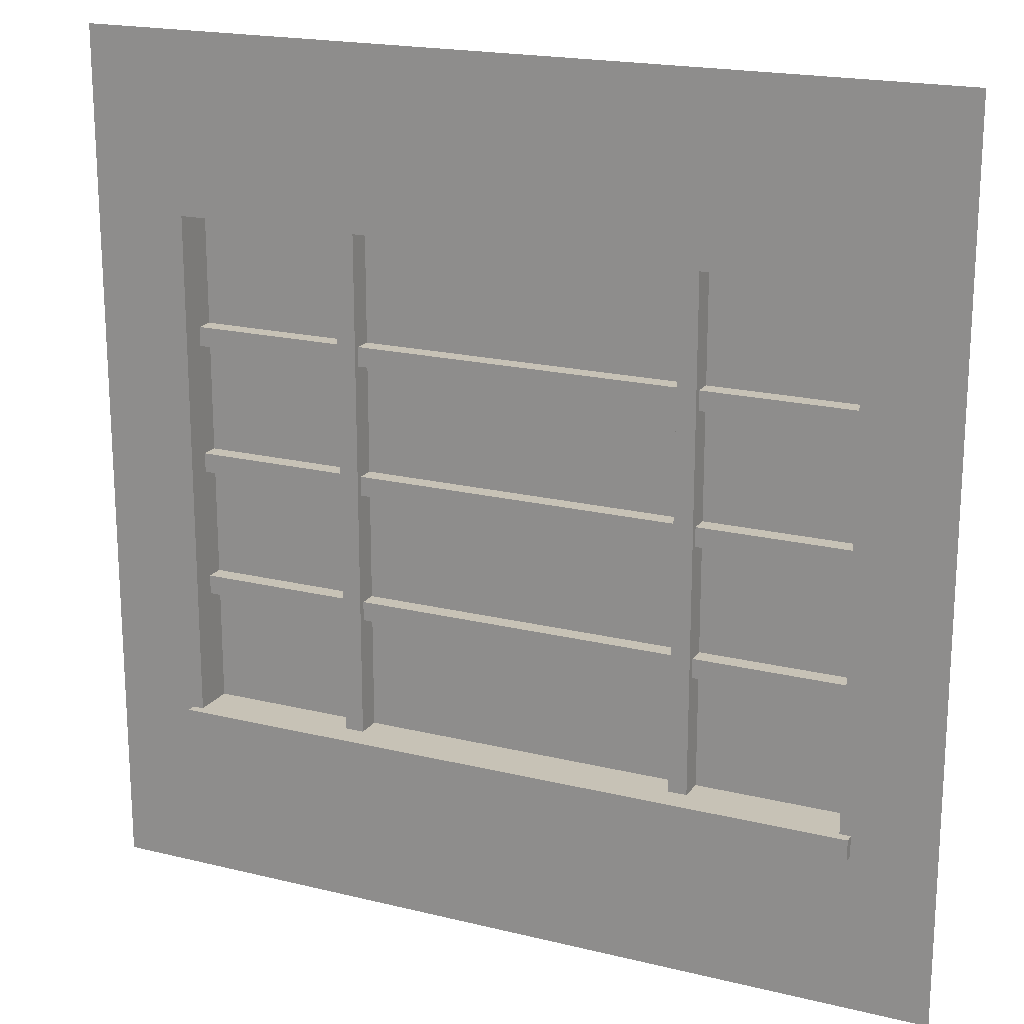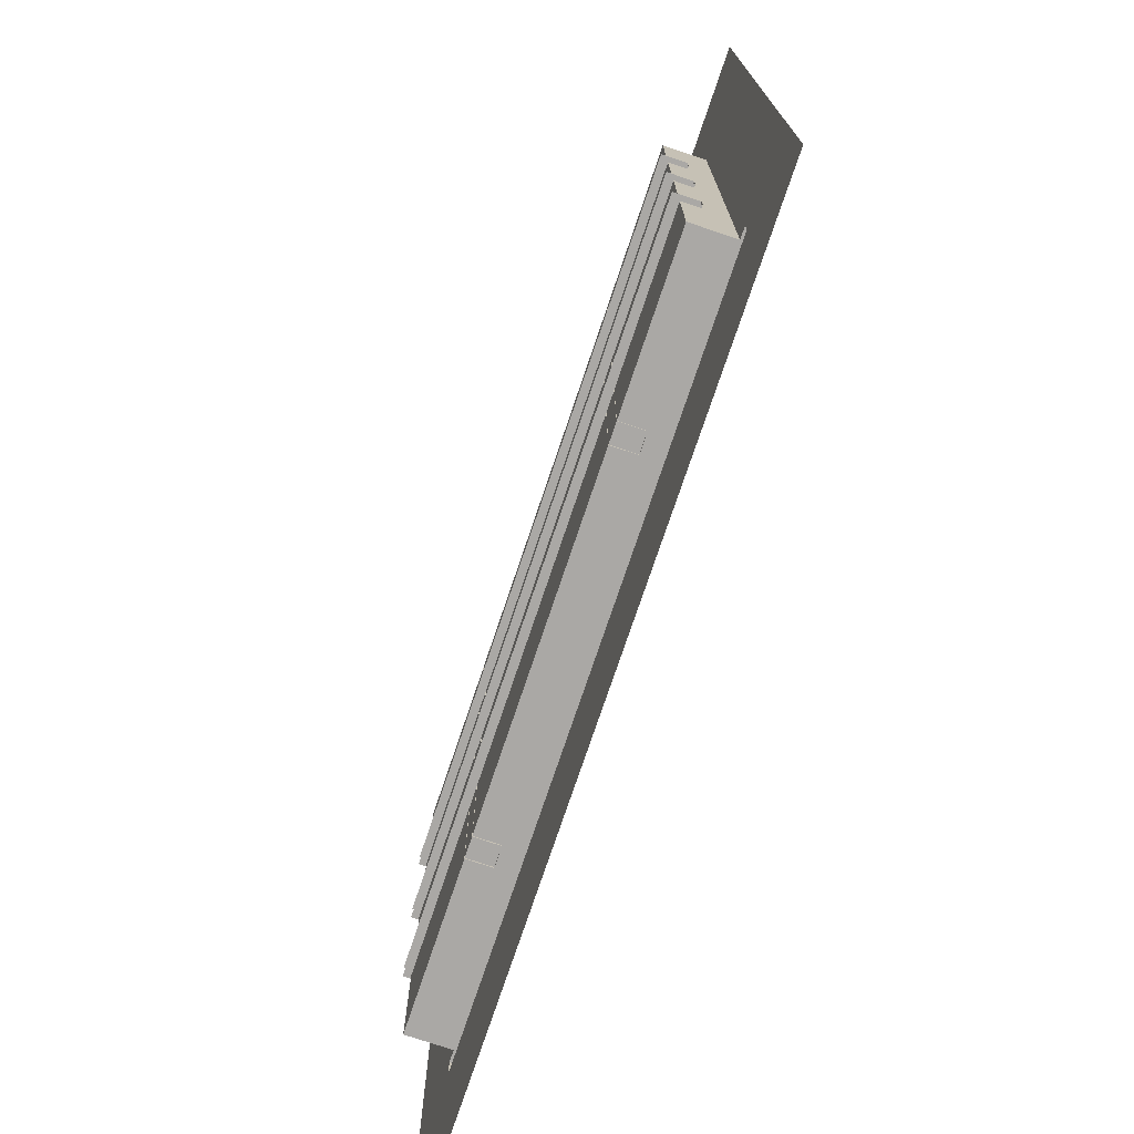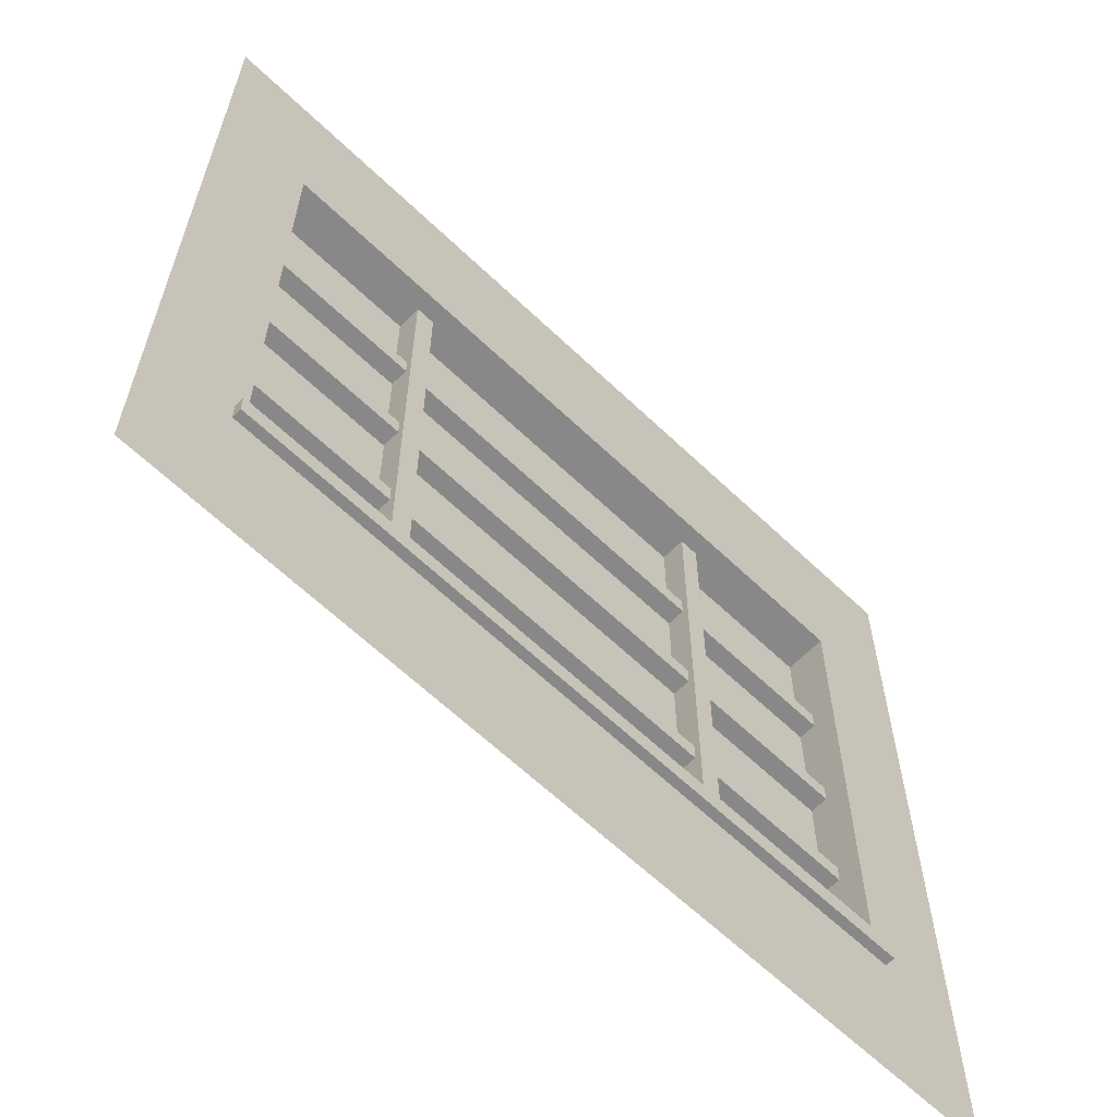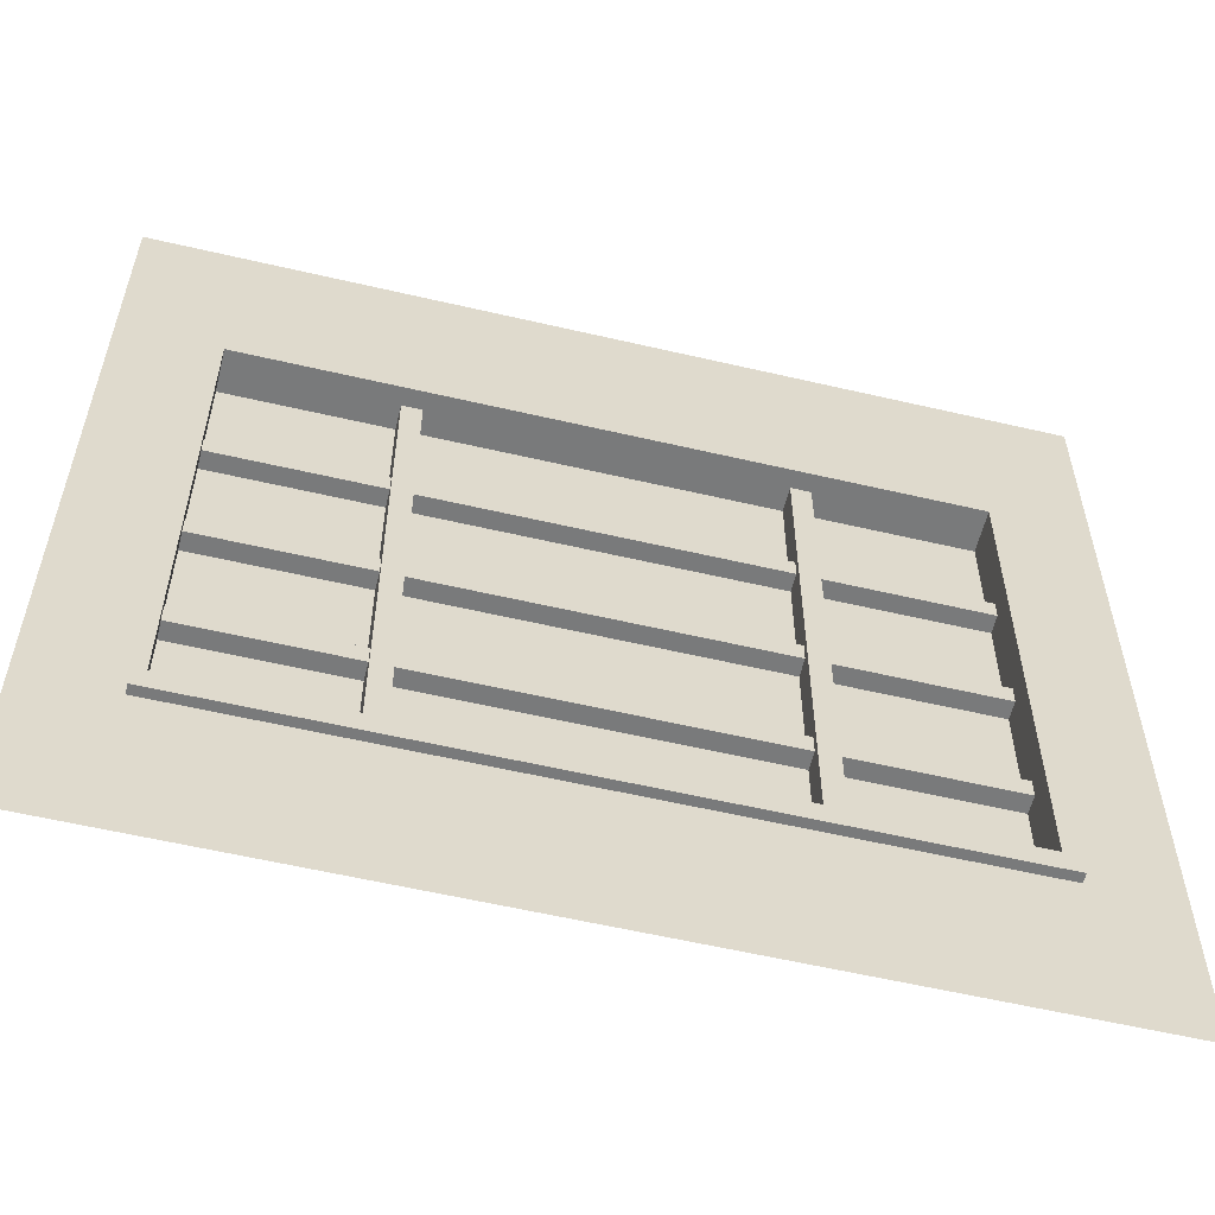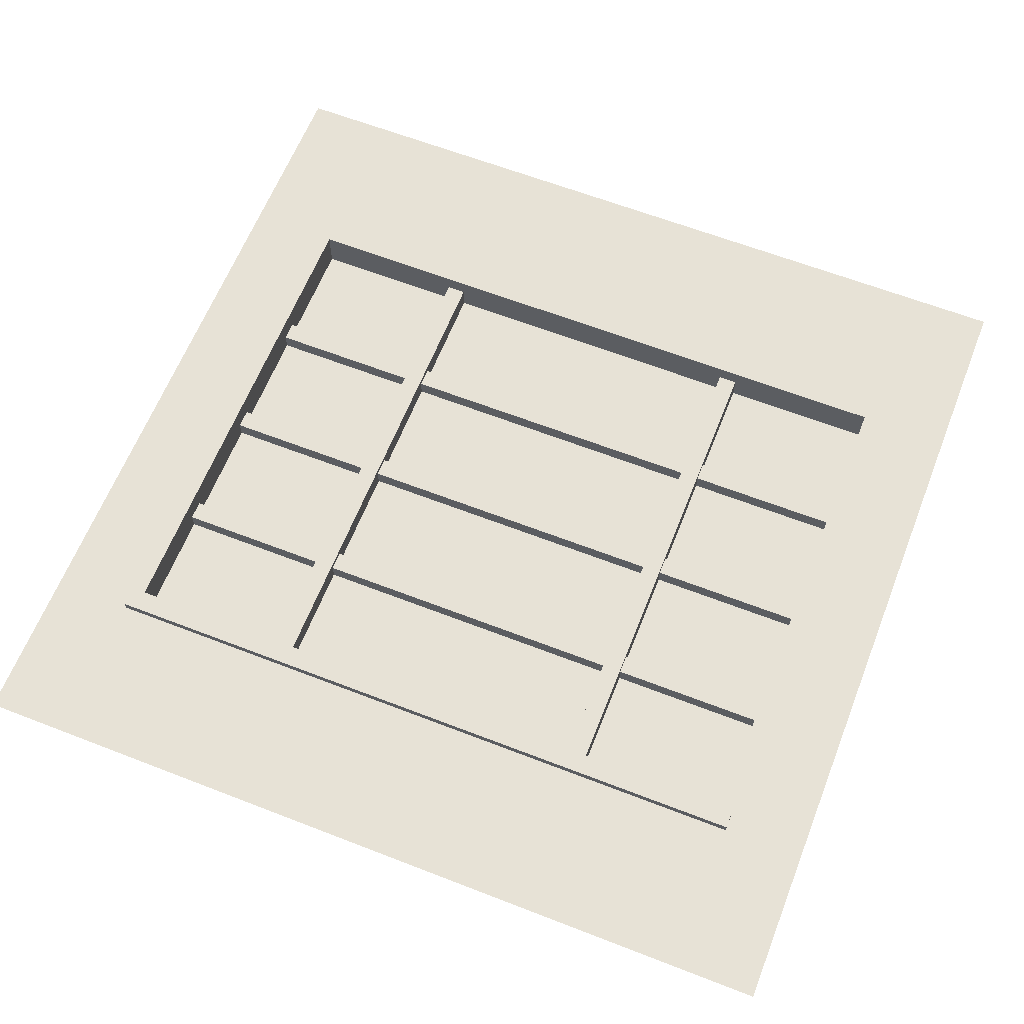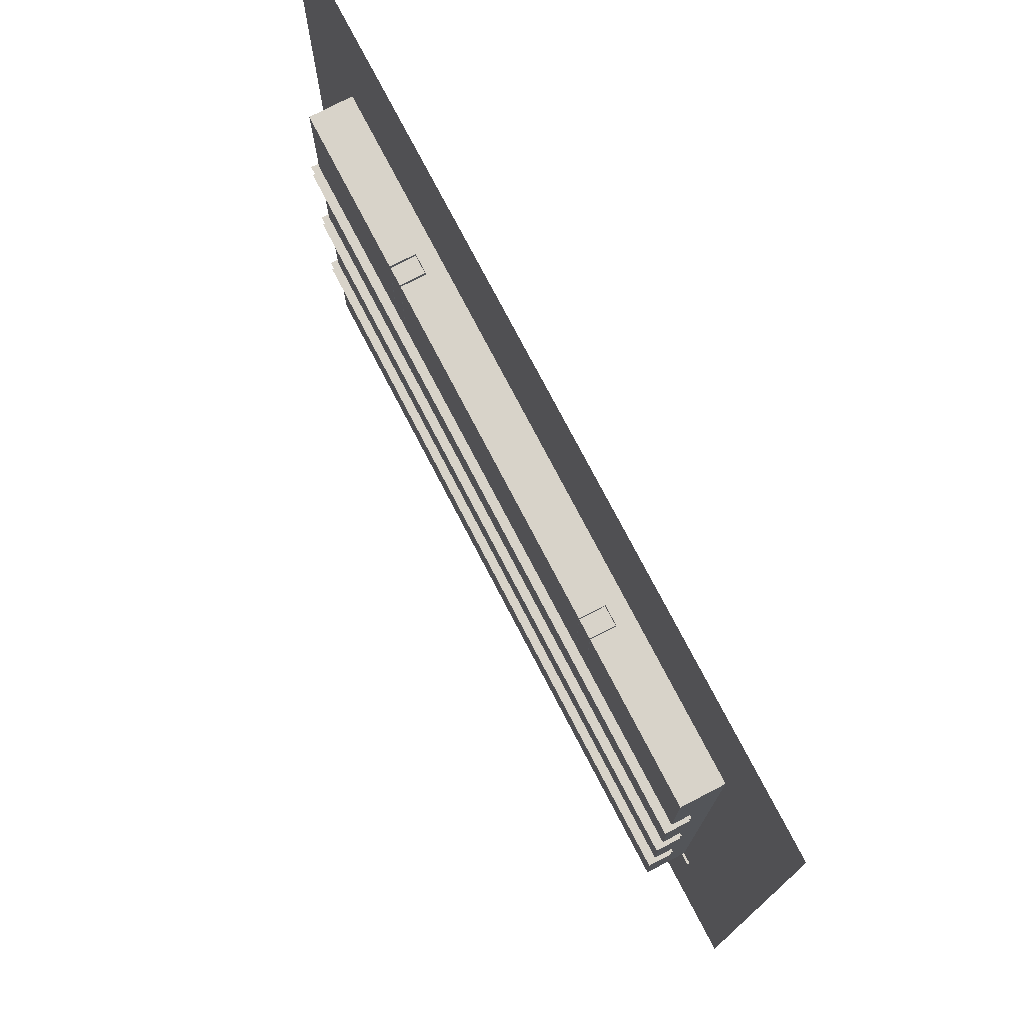
<metadata>
{"format":"obj","ext":"obj","renderer":"f3d","projection":"perspective","resolution":1024,"background":"white","views":[{"elev":19.1,"azim":25.0,"up":"+Y"},{"elev":-75.2,"azim":-108.6,"up":"+Y"},{"elev":-62.9,"azim":-44.0,"up":"+Y"},{"elev":-58.0,"azim":-13.6,"up":"+Y"},{"elev":62.9,"azim":21.5,"up":"+Z"},{"elev":76.0,"azim":-117.5,"up":"+Y"}]}
</metadata>
<code>
o Window01_Plane
v -0.5 -0.5161 0.01614
v 0.5 -0.5161 0.01614
v -0.5 0.4839 0.01614
v 0.5 0.4839 0.01614
v -0.392 0.2793 0.01614
v -0.392 -0.3116 0.01614
v 0.392 -0.3116 0.01614
v 0.392 0.2793 0.01614
v -0.392 0.2793 -0.03228
v -0.392 -0.3116 -0.03228
v 0.392 -0.3116 -0.03228
v 0.392 0.2793 -0.03228
v 0.5 -0.3356 0.01614
v -0.4047 -0.3356 0.01614
v -0.5 -0.3356 0.01614
v 0.4047 -0.3356 0.01614
v -0.4047 0.3033 0.01614
v -0.4047 0.4839 0.01614
v 0.4047 0.3033 0.01614
v 0.4047 0.4839 0.01614
v -0.4047 -0.3116 0.01614
v -0.5 -0.3116 0.01614
v 0.5 -0.3116 0.01614
v 0.4047 -0.3116 0.01614
v -0.392 -0.3116 0.02701
v 0.392 -0.3116 0.02701
v -0.4047 -0.3356 0.02701
v 0.4047 -0.3356 0.02701
v -0.4047 -0.3116 0.02701
v 0.4047 -0.3116 0.02701
v -0.2111 -0.3137 -0.00428
v -0.2111 0.2841 -0.00428
v -0.2111 -0.3137 -0.03257
v -0.2111 0.2841 -0.03257
v -0.1889 -0.3137 -0.00428
v -0.1889 0.2841 -0.00428
v -0.1889 -0.3137 -0.03257
v -0.1889 0.2841 -0.03257
v 0.1889 -0.3137 -0.00428
v 0.1889 0.2841 -0.00428
v 0.1889 -0.3137 -0.03257
v 0.1889 0.2841 -0.03257
v 0.2111 -0.3137 -0.00428
v 0.2111 0.2841 -0.00428
v 0.2111 -0.3137 -0.03257
v 0.2111 0.2841 -0.03257
v -0.3954 -0.003727 -0.01166
v 0.3954 -0.003727 -0.01166
v -0.3954 -0.003727 -0.03995
v 0.3954 -0.003727 -0.03995
v -0.3954 -0.02588 -0.01166
v 0.3954 -0.02588 -0.01166
v -0.3954 -0.02588 -0.03995
v 0.3954 -0.02588 -0.03995
v -0.3954 0.1463 -0.01166
v 0.3954 0.1463 -0.01166
v -0.3954 0.1463 -0.03995
v 0.3954 0.1463 -0.03995
v -0.3954 0.1241 -0.01166
v 0.3954 0.1241 -0.01166
v -0.3954 0.1241 -0.03995
v 0.3954 0.1241 -0.03995
v -0.3954 -0.1537 -0.01166
v 0.3954 -0.1537 -0.01166
v -0.3954 -0.1537 -0.03995
v 0.3954 -0.1537 -0.03995
v -0.3954 -0.1759 -0.01166
v 0.3954 -0.1759 -0.01166
v -0.3954 -0.1759 -0.03995
v 0.3954 -0.1759 -0.03995
f 7 8 12 11
f 6 5 17 21
f 14 16 28 27
f 8 7 24 19
f 5 8 19 20 18 17
f 10 11 12 9
f 5 6 10 9
f 8 5 9 12
f 6 7 11 10
f 26 25 27 28
f 16 14 1 2
f 13 16 2
f 14 15 1
f 17 18 3
f 14 21 22 15
f 19 24 23 4
f 20 19 4
f 22 21 17 3
f 24 7 26 30
f 7 6 25 26
f 23 24 16 13
f 29 27 25
f 30 26 28
f 21 14 27 29
f 16 24 30 28
f 6 21 29 25
f 31 32 34 33
f 37 38 36 35
f 35 36 32 31
f 39 40 42 41
f 45 46 44 43
f 43 44 40 39
f 47 48 50 49
f 53 54 52 51
f 51 52 48 47
f 55 56 58 57
f 61 62 60 59
f 59 60 56 55
f 63 64 66 65
f 69 70 68 67
f 67 68 64 63

</code>
